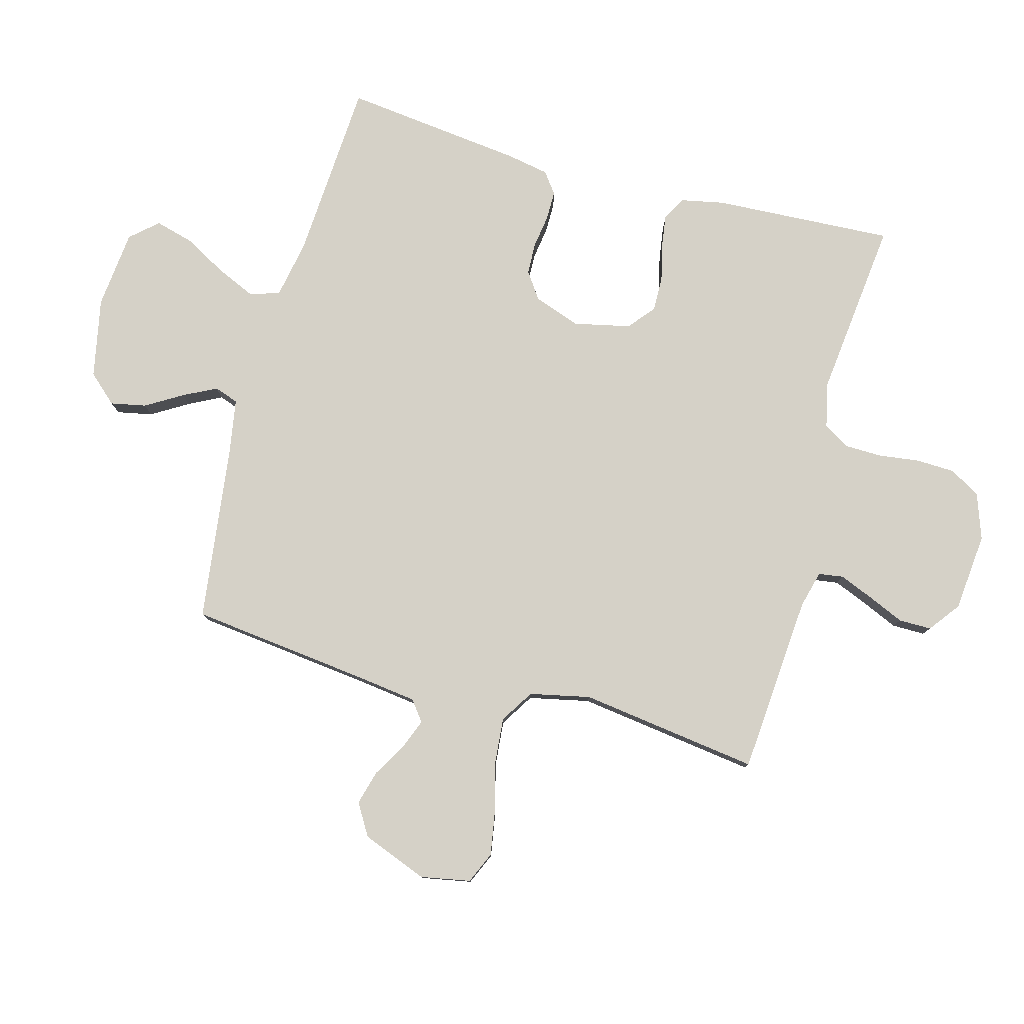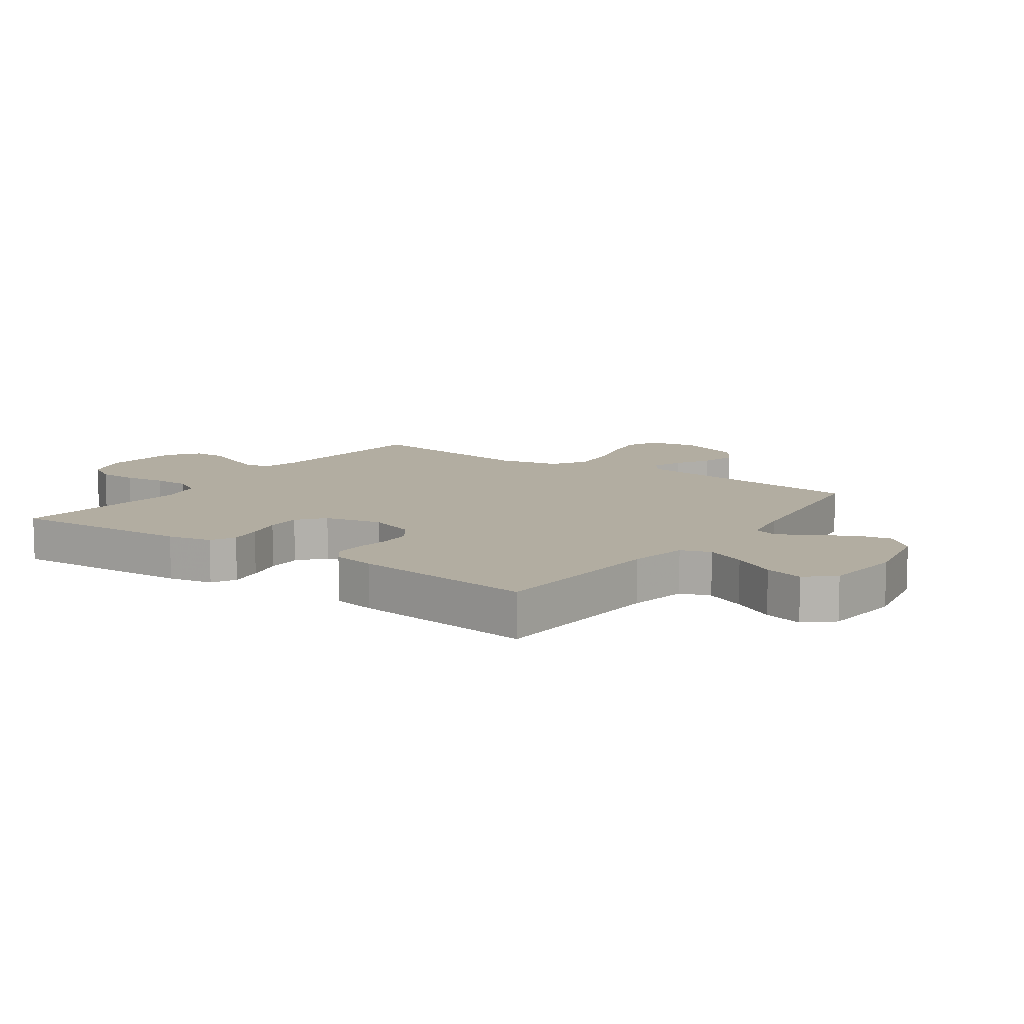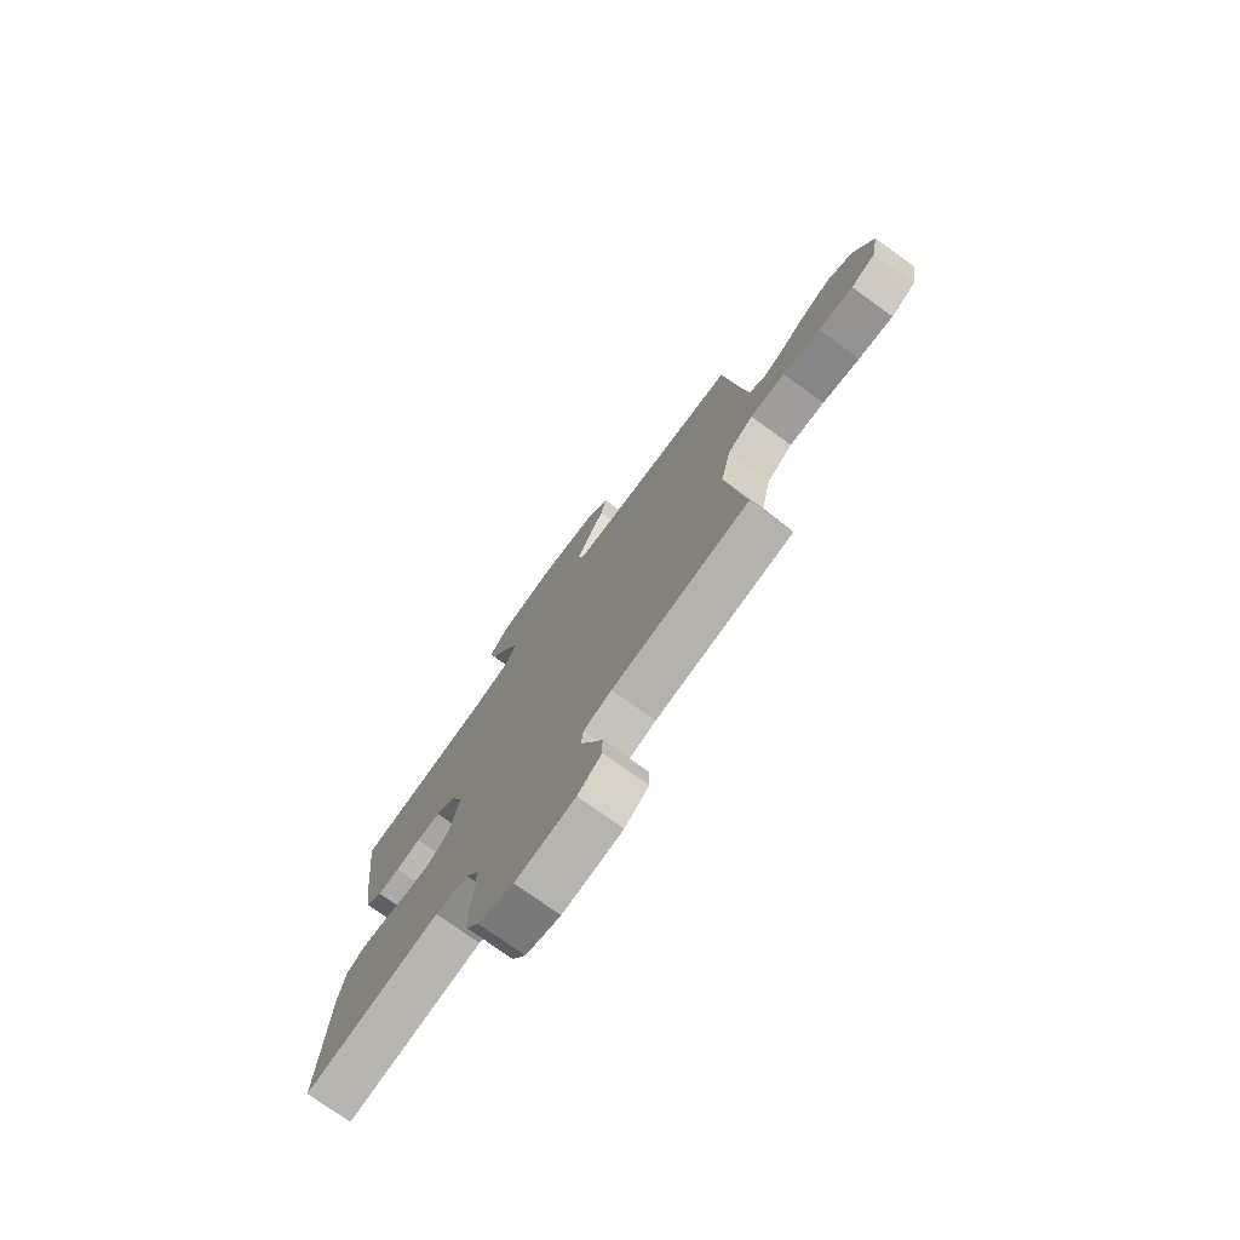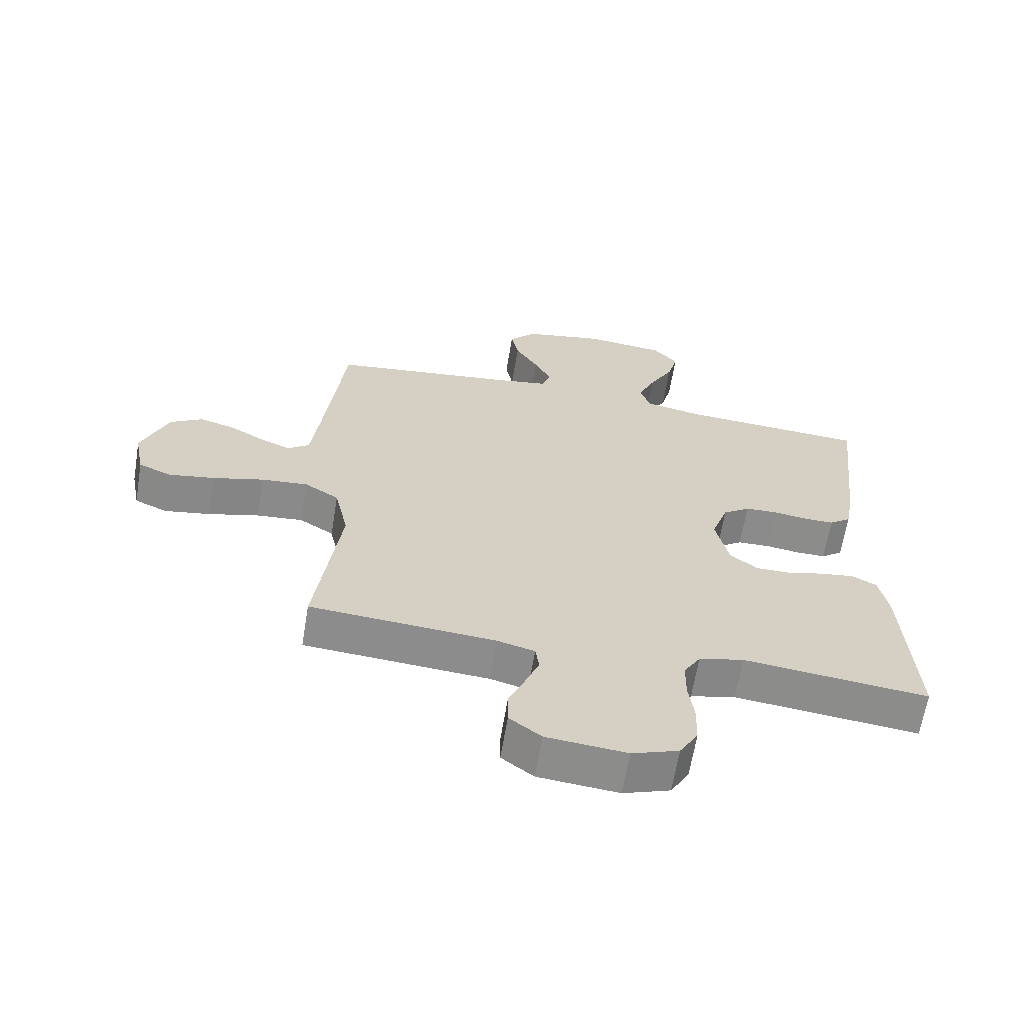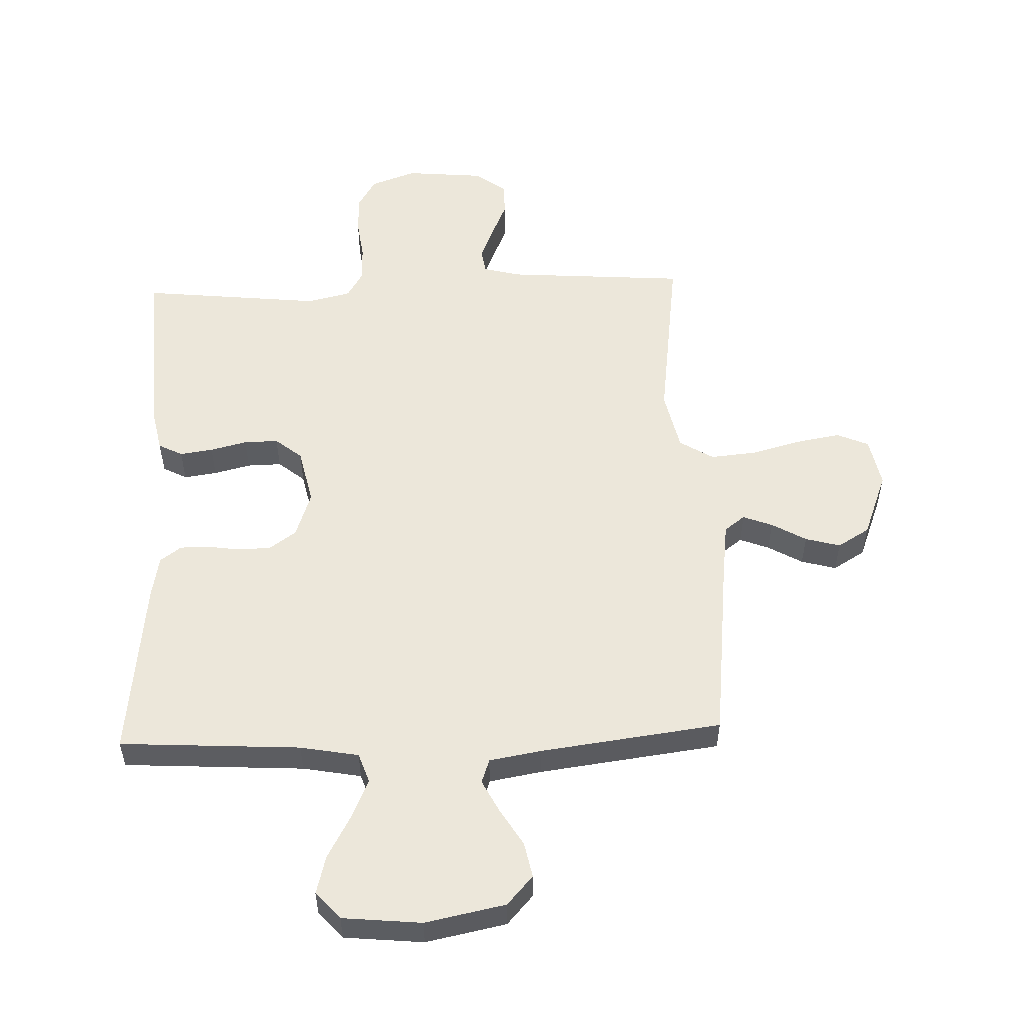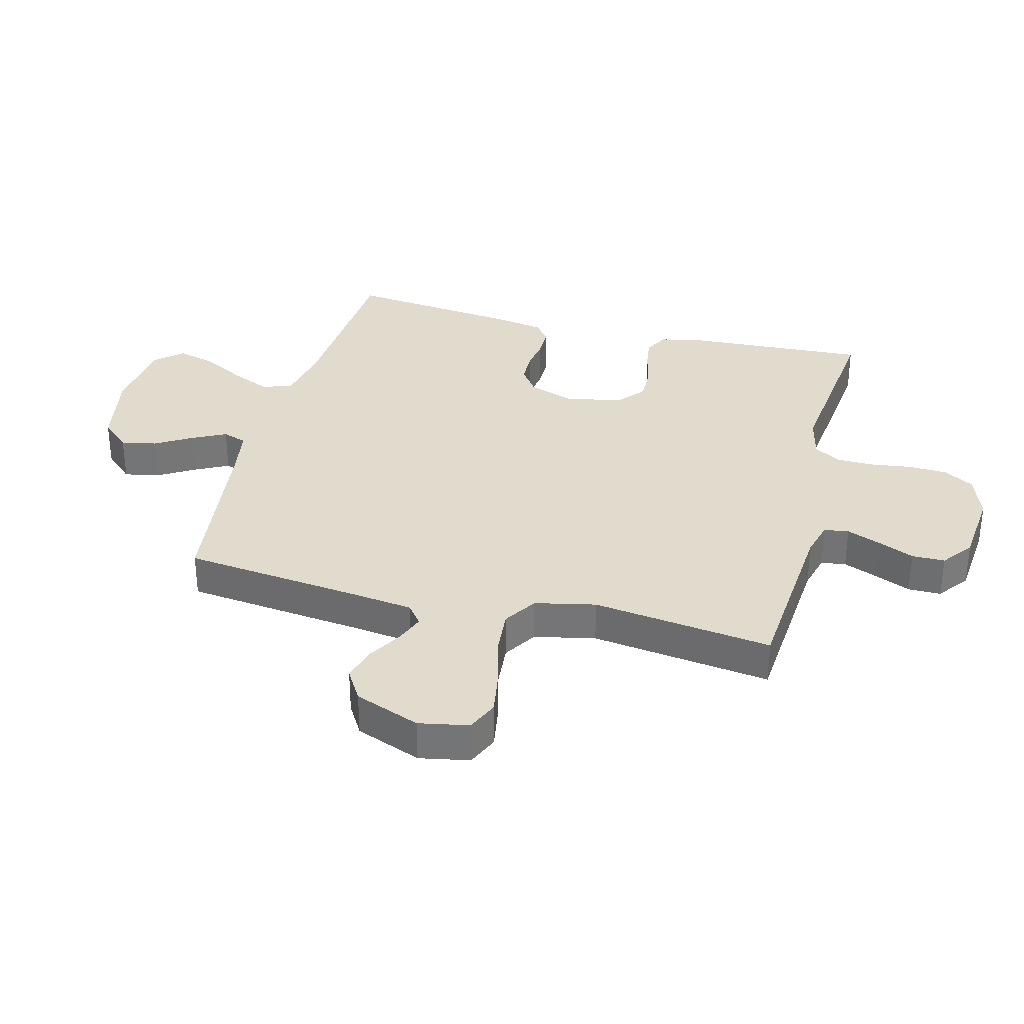
<metadata>
{"format":"obj","ext":"obj","renderer":"f3d","projection":"perspective","resolution":1024,"background":"white","views":[{"elev":79.5,"azim":105.4,"up":"+Y"},{"elev":10.5,"azim":-54.9,"up":"+Y"},{"elev":-75.8,"azim":54.3,"up":"+Z"},{"elev":-64.1,"azim":170.6,"up":"+Z"},{"elev":53.8,"azim":-2.1,"up":"+Y"},{"elev":33.2,"azim":104.6,"up":"+Y"}]}
</metadata>
<code>
v 0.5 0.07 0.5
v 0.534 0.07 0.2
v 0.547 0.07 0.099
v 0.581 0.07 0.073
v 0.63 0.07 0.092
v 0.687 0.07 0.125
v 0.745 0.07 0.141
v 0.798 0.07 0.109
v 0.84 0.07 0
v 0.824 0.07 -0.083
v 0.771 0.07 -0.106
v 0.696 0.07 -0.093
v 0.614 0.07 -0.071
v 0.538 0.07 -0.064
v 0.482 0.07 -0.099
v 0.46 0.07 -0.2
v 0.5 0.07 -0.5
v 0.2 0.07 -0.522
v 0.139 0.07 -0.538
v 0.133 0.07 -0.579
v 0.156 0.07 -0.636
v 0.182 0.07 -0.696
v 0.182 0.07 -0.751
v 0.13 0.07 -0.79
v 0 0.07 -0.802
v -0.076 0.07 -0.775
v -0.106 0.07 -0.724
v -0.108 0.07 -0.659
v -0.099 0.07 -0.591
v -0.1 0.07 -0.53
v -0.127 0.07 -0.485
v -0.2 0.07 -0.468
v -0.5 0.07 -0.5
v -0.483 0.07 -0.2
v -0.468 0.07 -0.127
v -0.428 0.07 -0.106
v -0.373 0.07 -0.114
v -0.312 0.07 -0.129
v -0.255 0.07 -0.13
v -0.211 0.07 -0.094
v -0.19 0.07 0
v -0.217 0.07 0.078
v -0.261 0.07 0.109
v -0.314 0.07 0.111
v -0.369 0.07 0.103
v -0.418 0.07 0.103
v -0.453 0.07 0.129
v -0.466 0.07 0.2
v -0.5 0.07 0.5
v -0.2 0.07 0.518
v -0.103 0.07 0.536
v -0.086 0.07 0.585
v -0.115 0.07 0.651
v -0.154 0.07 0.722
v -0.171 0.07 0.786
v -0.131 0.07 0.831
v 0 0.07 0.844
v 0.133 0.07 0.817
v 0.176 0.07 0.769
v 0.164 0.07 0.71
v 0.127 0.07 0.649
v 0.099 0.07 0.594
v 0.113 0.07 0.554
v 0.2 0.07 0.539
v 0.5 0 0.5
v 0.534 0 0.2
v 0.547 0 0.099
v 0.581 0 0.073
v 0.63 0 0.092
v 0.687 0 0.125
v 0.745 0 0.141
v 0.798 0 0.109
v 0.84 0 0
v 0.824 0 -0.083
v 0.771 0 -0.106
v 0.696 0 -0.093
v 0.614 0 -0.071
v 0.538 0 -0.064
v 0.482 0 -0.099
v 0.46 0 -0.2
v 0.5 0 -0.5
v 0.2 0 -0.522
v 0.139 0 -0.538
v 0.133 0 -0.579
v 0.156 0 -0.636
v 0.182 0 -0.696
v 0.182 0 -0.751
v 0.13 0 -0.79
v 0 0 -0.802
v -0.076 0 -0.775
v -0.106 0 -0.724
v -0.108 0 -0.659
v -0.099 0 -0.591
v -0.1 0 -0.53
v -0.127 0 -0.485
v -0.2 0 -0.468
v -0.5 0 -0.5
v -0.483 0 -0.2
v -0.468 0 -0.127
v -0.428 0 -0.106
v -0.373 0 -0.114
v -0.312 0 -0.129
v -0.255 0 -0.13
v -0.211 0 -0.094
v -0.19 0 0
v -0.217 0 0.078
v -0.261 0 0.109
v -0.314 0 0.111
v -0.369 0 0.103
v -0.418 0 0.103
v -0.453 0 0.129
v -0.466 0 0.2
v -0.5 0 0.5
v -0.2 0 0.518
v -0.103 0 0.536
v -0.086 0 0.585
v -0.115 0 0.651
v -0.154 0 0.722
v -0.171 0 0.786
v -0.131 0 0.831
v 0 0 0.844
v 0.133 0 0.817
v 0.176 0 0.769
v 0.164 0 0.71
v 0.127 0 0.649
v 0.099 0 0.594
v 0.113 0 0.554
v 0.2 0 0.539
f 58 59 60 61
f 58 61 62
f 57 58 62
f 56 57 62 63
f 53 54 55 56
f 52 53 56 63
f 47 48 49 50
f 47 50 51
f 44 45 46 47
f 43 44 47 51
f 42 43 51
f 41 42 51 52
f 35 36 37 38
f 35 38 39
f 32 33 34 35
f 31 32 35 39
f 30 31 39 40
f 26 27 28 29
f 26 29 30
f 25 26 30
f 21 22 23 24
f 20 21 24 25
f 19 20 25 30
f 16 17 18
f 15 16 18 19
f 10 11 12 13
f 10 13 14
f 9 10 14
f 8 9 14
f 5 6 7 8
f 4 5 8 14
f 3 4 14 15
f 64 1 2
f 41 52 63 64
f 30 40 41 64
f 15 19 30 64
f 2 3 15 64
f 125 124 123 122
f 126 125 122
f 126 122 121
f 127 126 121 120
f 120 119 118 117
f 127 120 117 116
f 114 113 112 111
f 115 114 111
f 111 110 109 108
f 115 111 108 107
f 115 107 106
f 116 115 106 105
f 102 101 100 99
f 103 102 99
f 99 98 97 96
f 103 99 96 95
f 104 103 95 94
f 93 92 91 90
f 94 93 90
f 94 90 89
f 88 87 86 85
f 89 88 85 84
f 94 89 84 83
f 82 81 80
f 83 82 80 79
f 77 76 75 74
f 78 77 74
f 78 74 73
f 78 73 72
f 72 71 70 69
f 78 72 69 68
f 79 78 68 67
f 66 65 128
f 128 127 116 105
f 128 105 104 94
f 128 94 83 79
f 128 79 67 66
f 1 65 66 2
f 2 66 67 3
f 3 67 68 4
f 4 68 69 5
f 5 69 70 6
f 6 70 71 7
f 7 71 72 8
f 8 72 73 9
f 9 73 74 10
f 10 74 75 11
f 11 75 76 12
f 12 76 77 13
f 13 77 78 14
f 14 78 79 15
f 15 79 80 16
f 16 80 81 17
f 17 81 82 18
f 18 82 83 19
f 19 83 84 20
f 20 84 85 21
f 21 85 86 22
f 22 86 87 23
f 23 87 88 24
f 24 88 89 25
f 25 89 90 26
f 26 90 91 27
f 27 91 92 28
f 28 92 93 29
f 29 93 94 30
f 30 94 95 31
f 31 95 96 32
f 32 96 97 33
f 33 97 98 34
f 34 98 99 35
f 35 99 100 36
f 36 100 101 37
f 37 101 102 38
f 38 102 103 39
f 39 103 104 40
f 40 104 105 41
f 41 105 106 42
f 42 106 107 43
f 43 107 108 44
f 44 108 109 45
f 45 109 110 46
f 46 110 111 47
f 47 111 112 48
f 48 112 113 49
f 49 113 114 50
f 50 114 115 51
f 51 115 116 52
f 52 116 117 53
f 53 117 118 54
f 54 118 119 55
f 55 119 120 56
f 56 120 121 57
f 57 121 122 58
f 58 122 123 59
f 59 123 124 60
f 60 124 125 61
f 61 125 126 62
f 62 126 127 63
f 63 127 128 64
f 64 128 65 1

</code>
